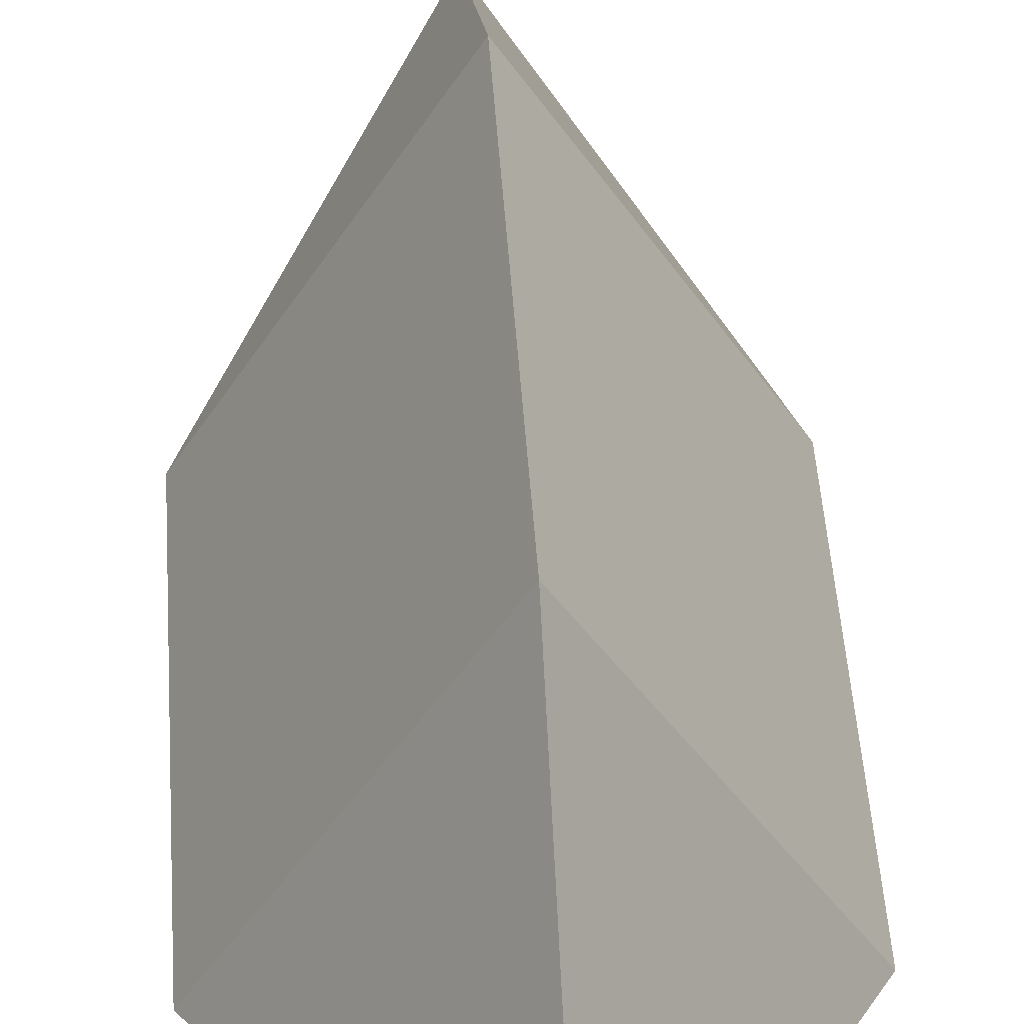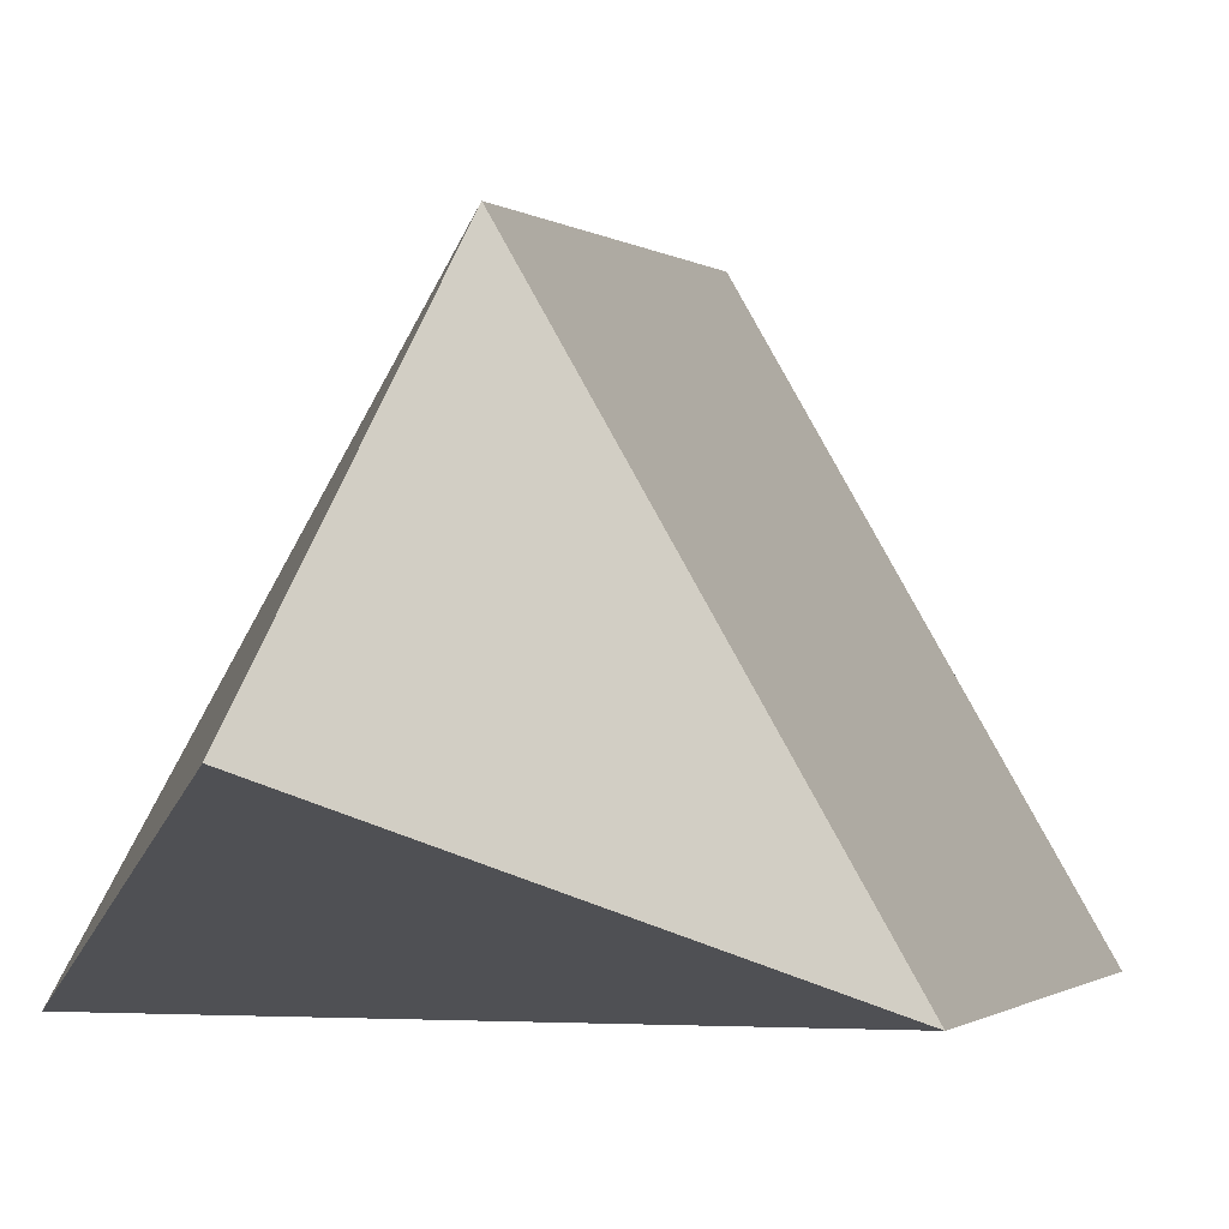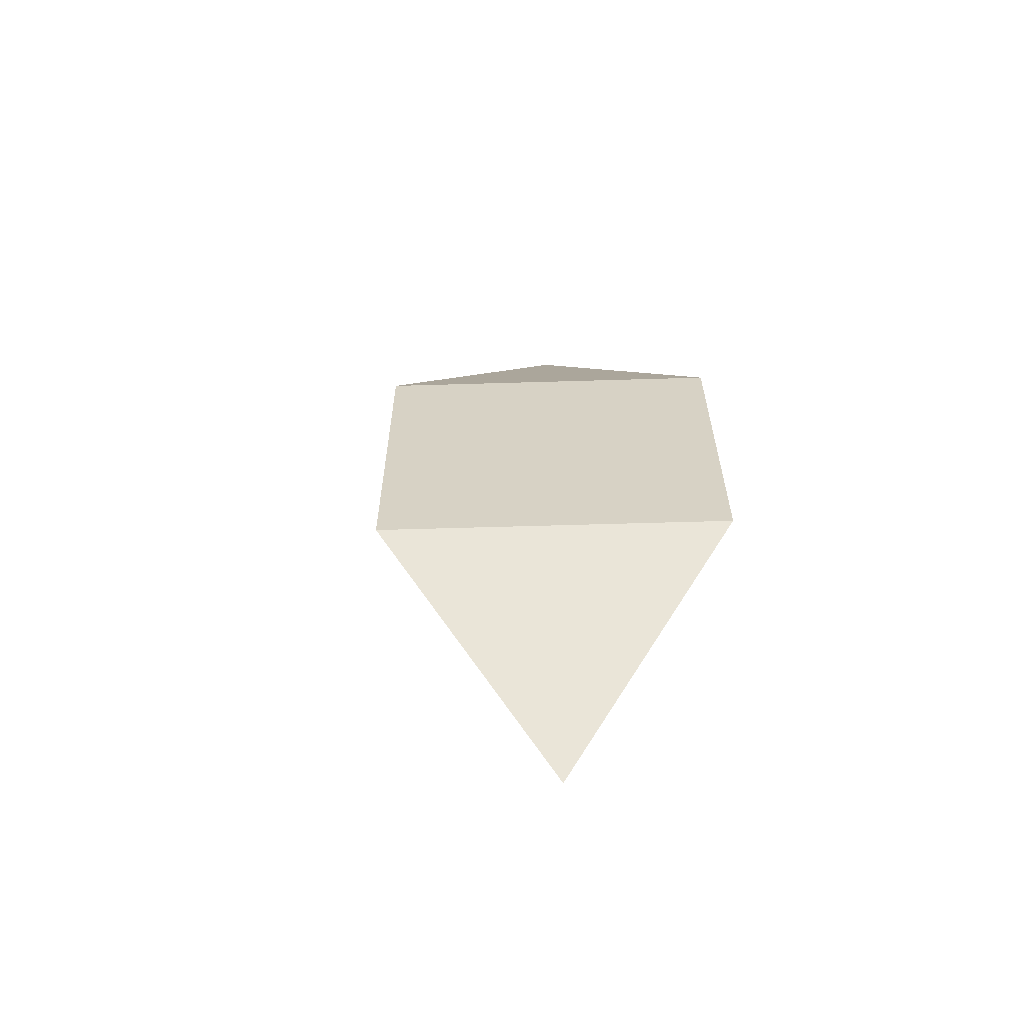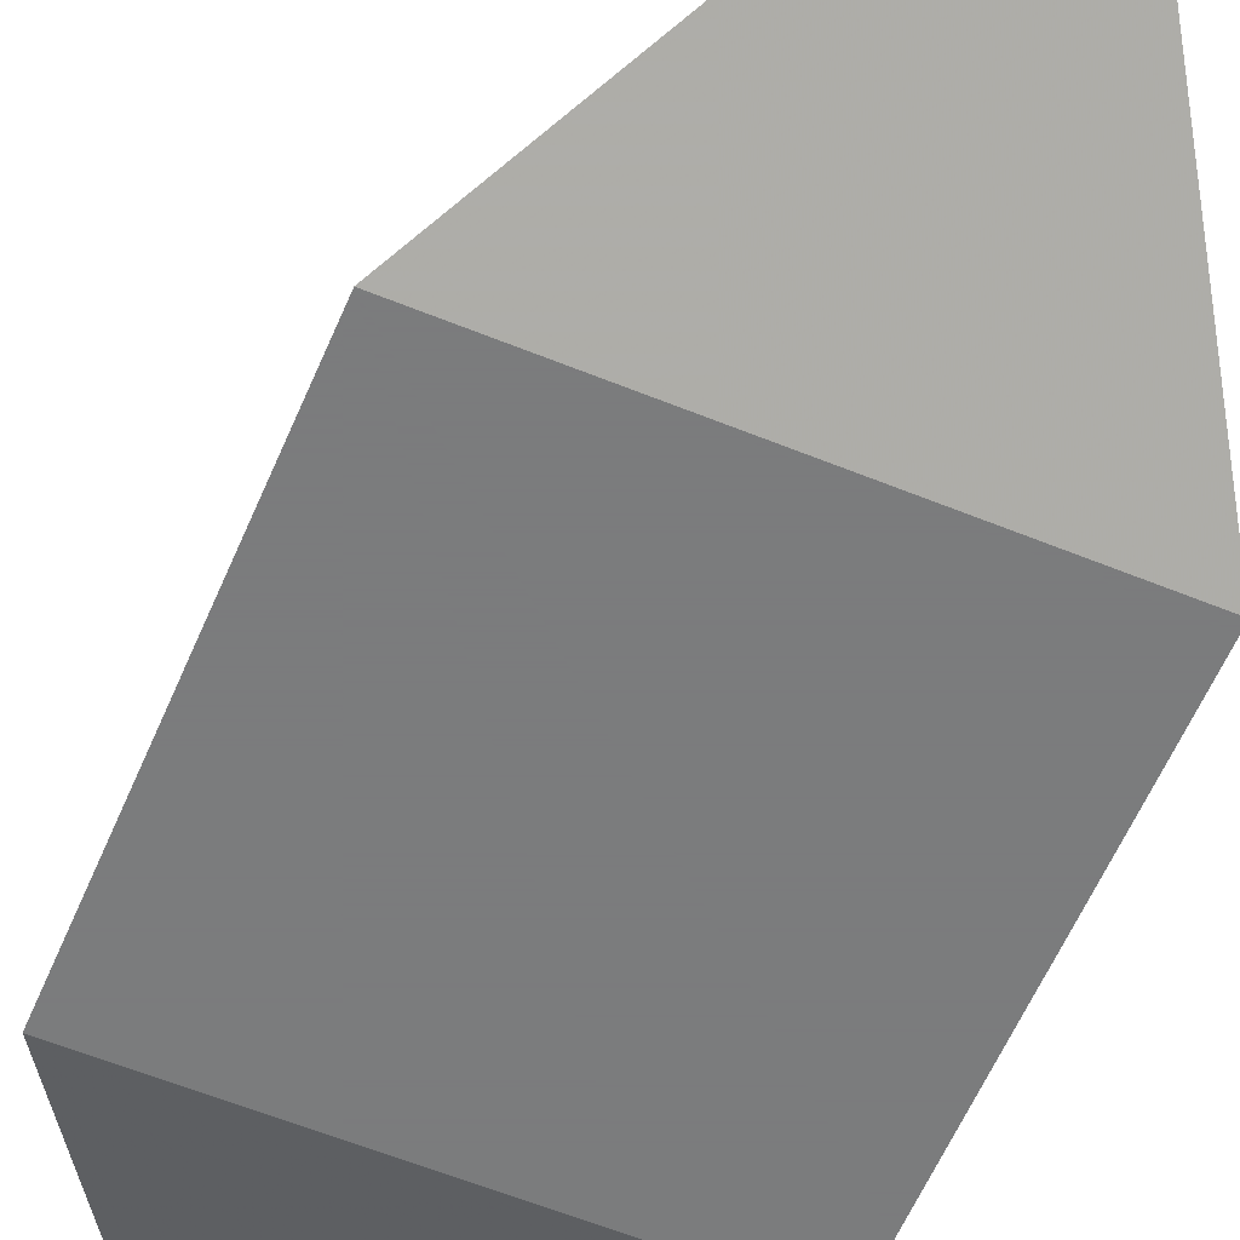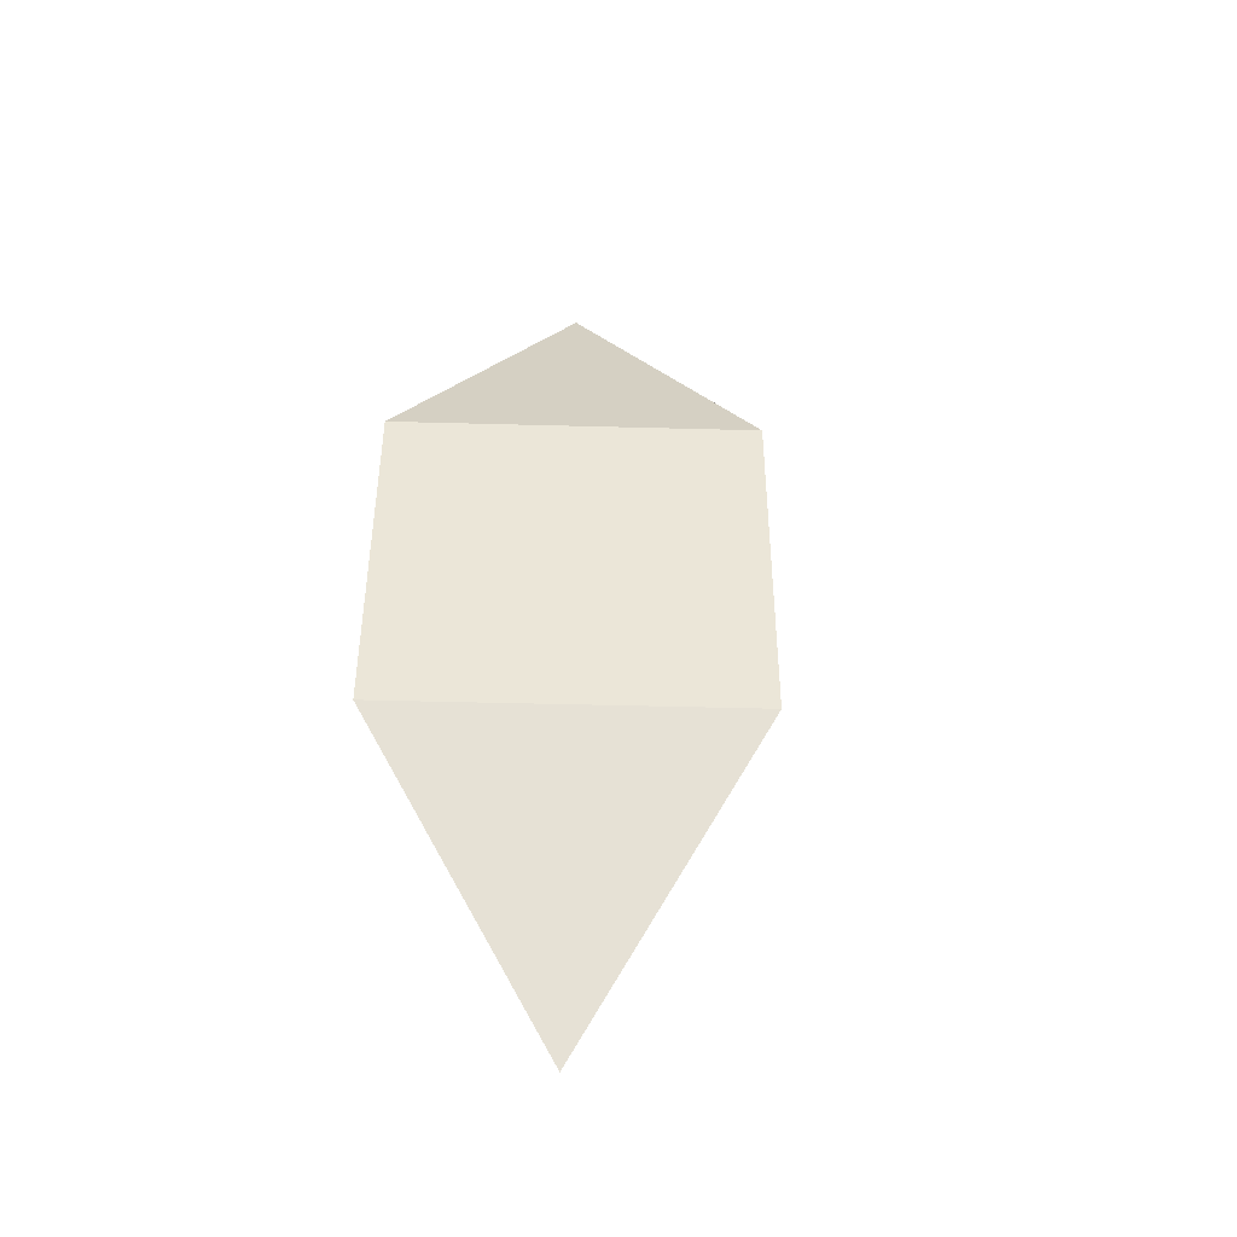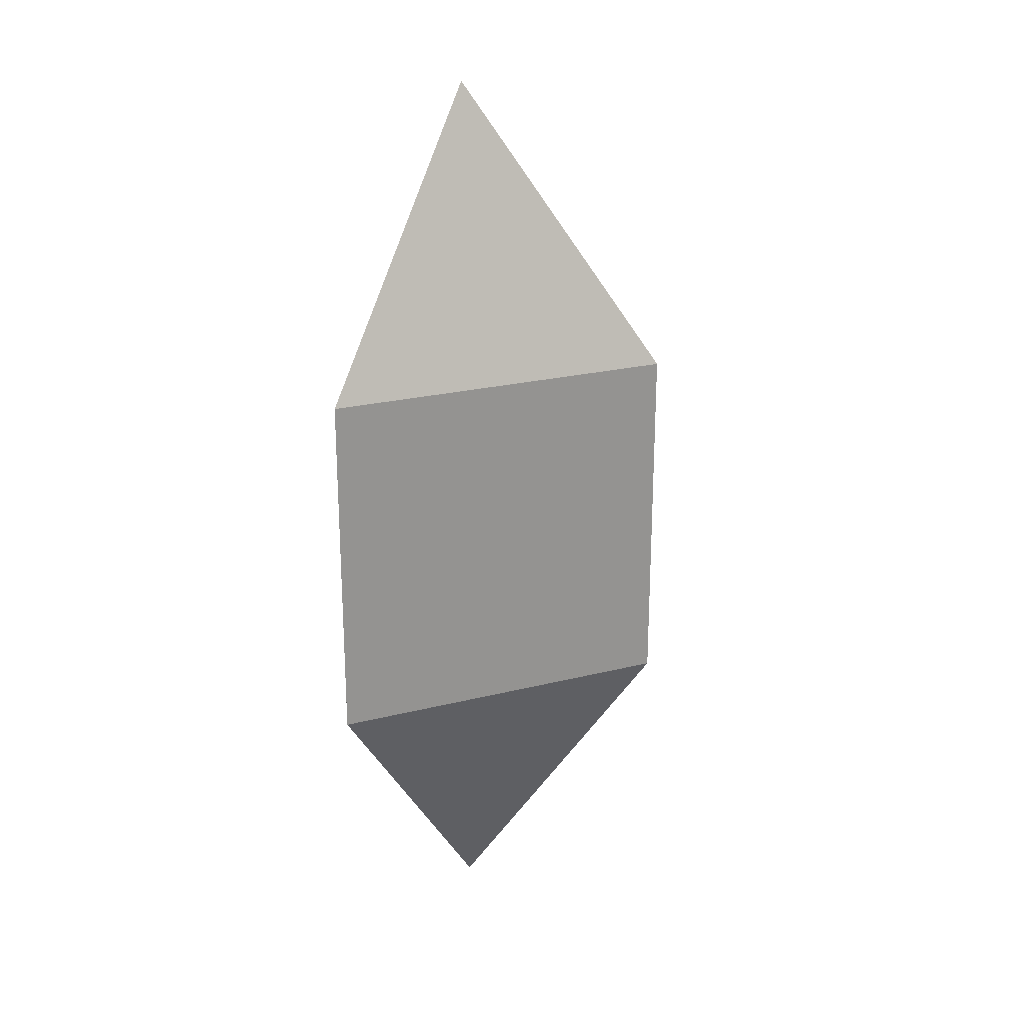
<metadata>
{"format":"obj","ext":"obj","renderer":"f3d","projection":"perspective","resolution":1024,"background":"white","views":[{"elev":48.2,"azim":176.2,"up":"+Y"},{"elev":-0.5,"azim":-163.7,"up":"+Y"},{"elev":-62.3,"azim":-118.3,"up":"+Z"},{"elev":-58.6,"azim":-22.9,"up":"+Y"},{"elev":-44.7,"azim":118.2,"up":"+Z"},{"elev":23.2,"azim":97.0,"up":"+Z"}]}
</metadata>
<code>
v -0.3798 -0.2193  0.3798
v  0  0.4386  0.3798
v  0.3798 -0.2193  0.3798
v -0.3798 -0.2193 -0.3798
v  0  0.4386 -0.3798
v  0.3798 -0.2193 -0.3798
v -0 -0  1
v -0  0 -1
f 1 2 5 4
f 1 4 6 3
f 1 3 7
f 1 7 2
f 2 3 6 5
f 2 7 3
f 4 5 8
f 4 8 6
f 5 6 8

</code>
